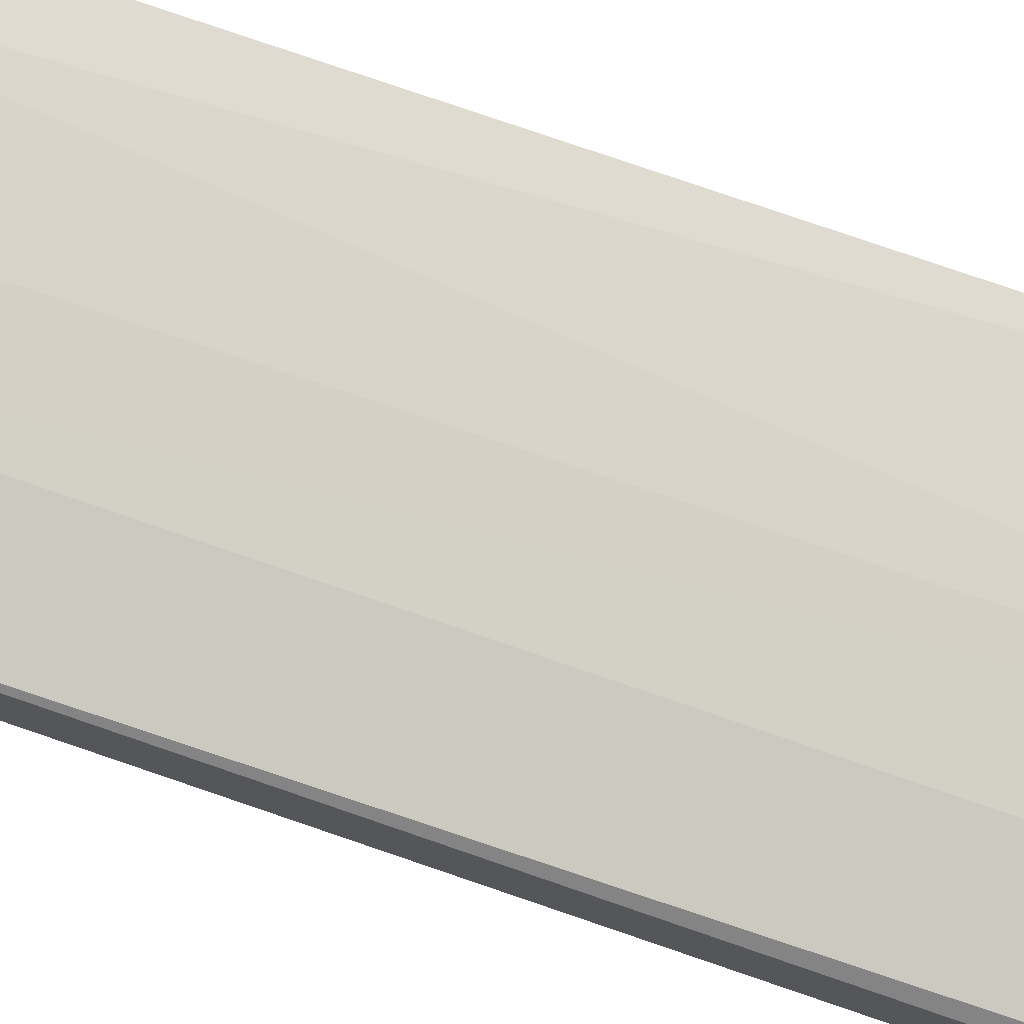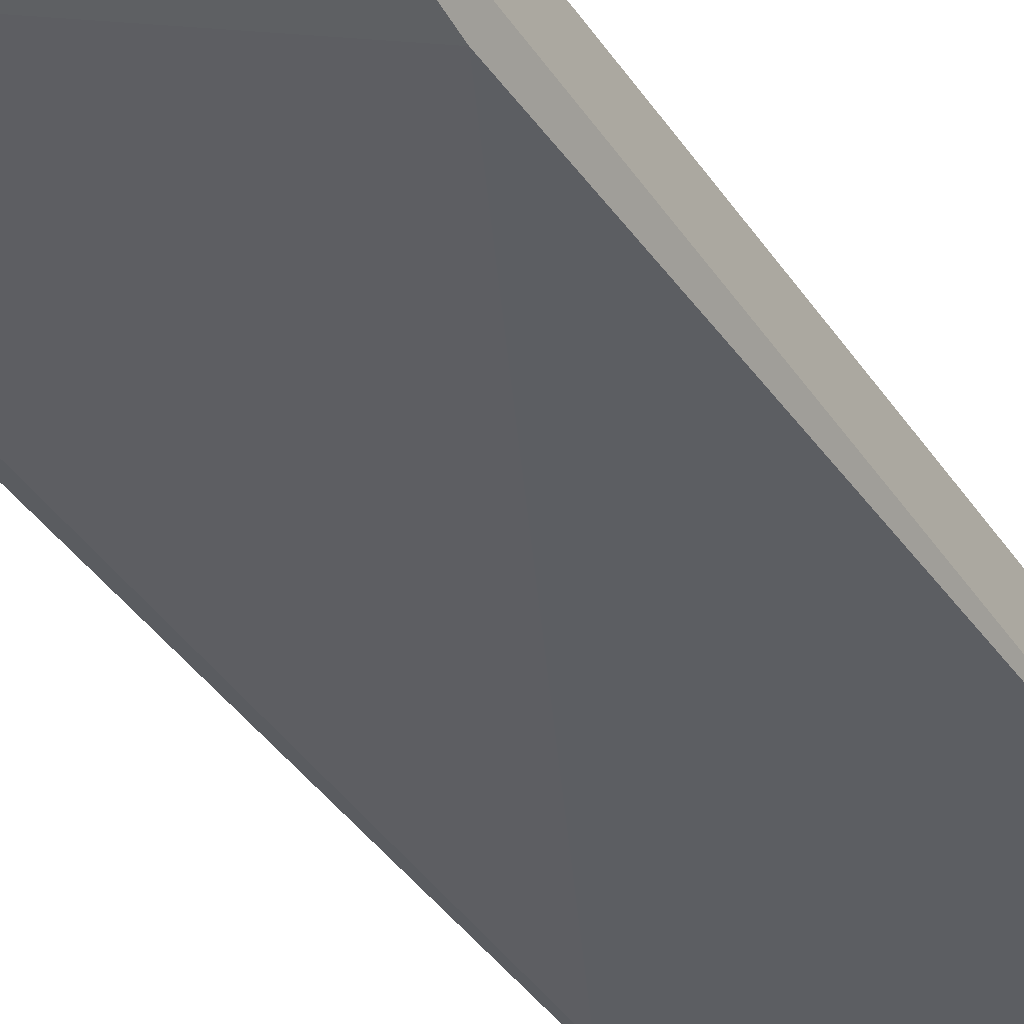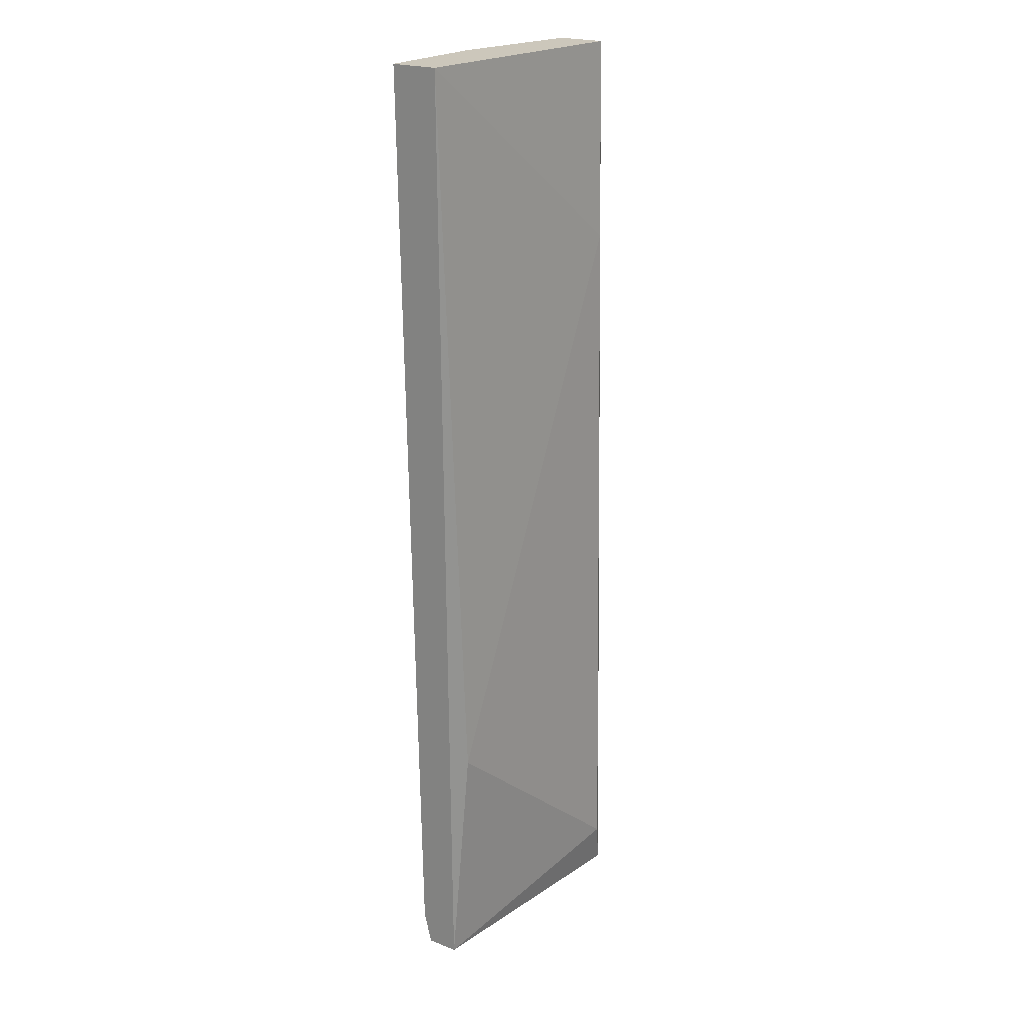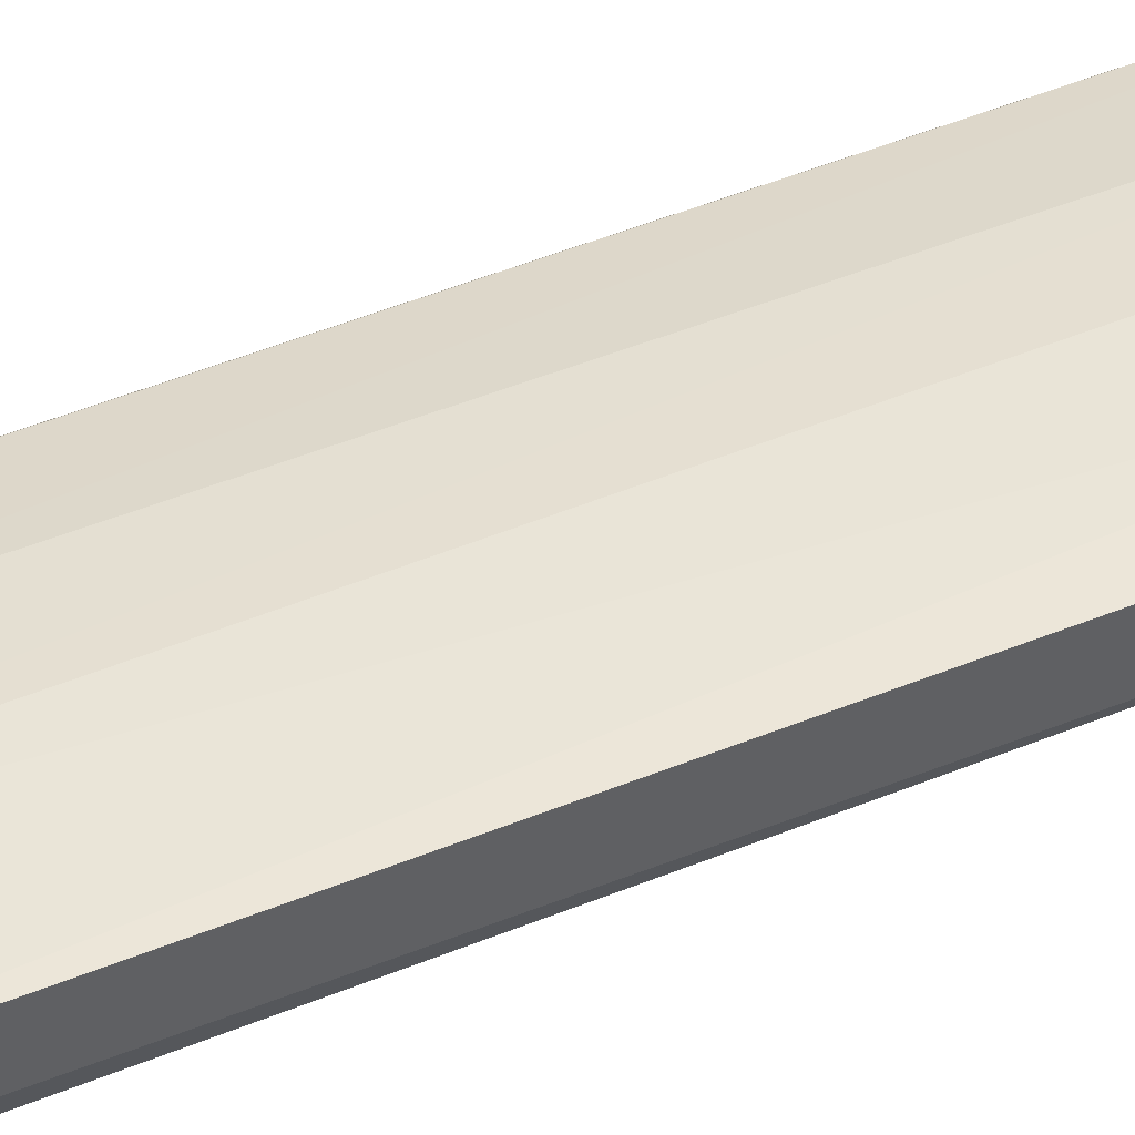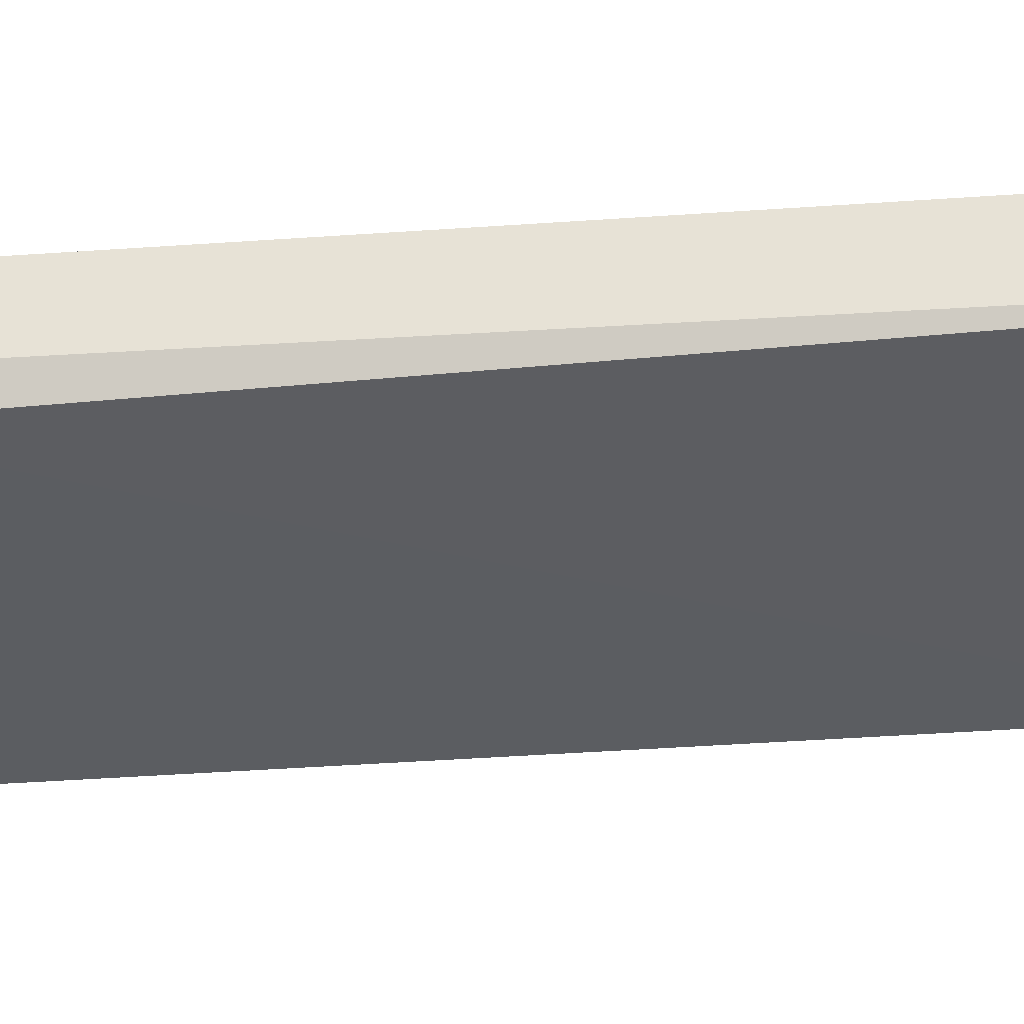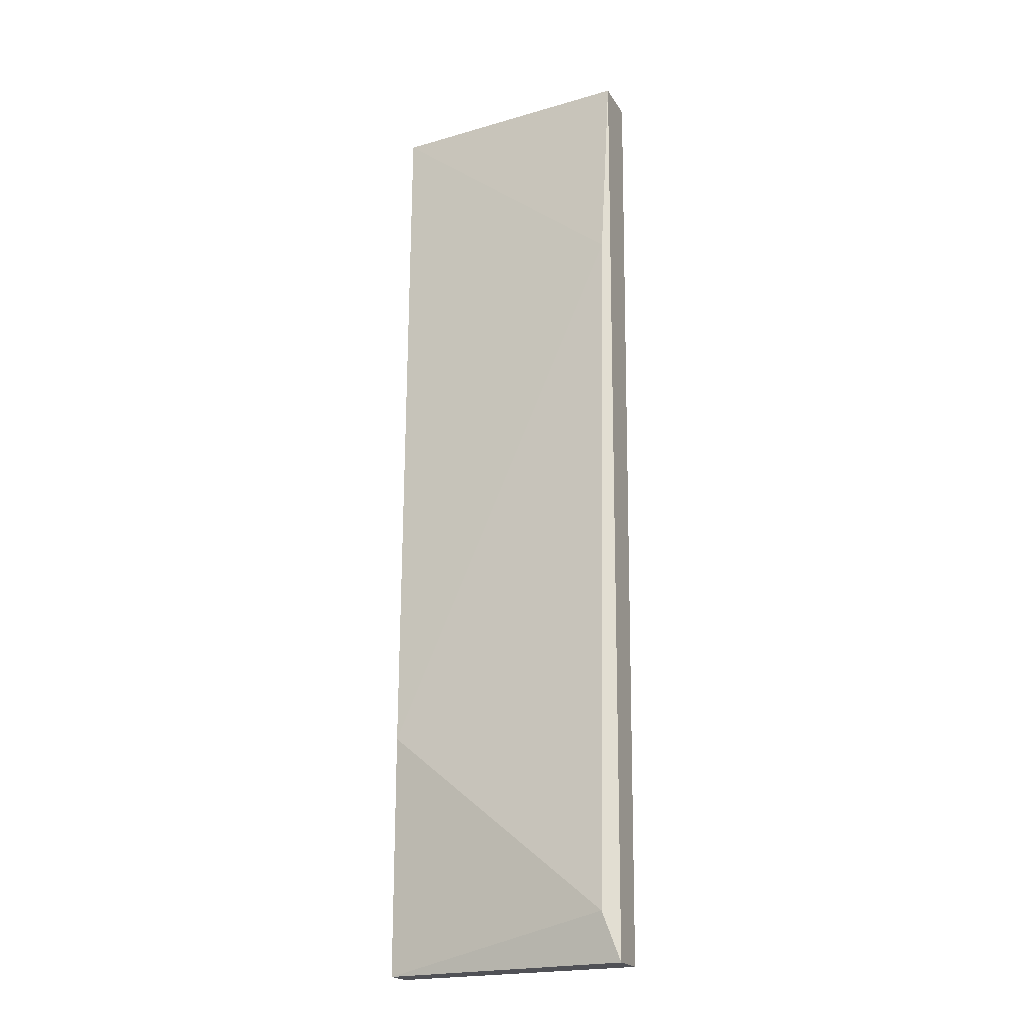
<metadata>
{"format":"obj","ext":"obj","renderer":"f3d","projection":"perspective","resolution":1024,"background":"white","views":[{"elev":73.3,"azim":109.0,"up":"+Y"},{"elev":-38.4,"azim":-150.9,"up":"+Y"},{"elev":21.6,"azim":-56.0,"up":"+Z"},{"elev":45.2,"azim":-114.7,"up":"+Y"},{"elev":-30.6,"azim":-85.2,"up":"+Y"},{"elev":-20.4,"azim":22.6,"up":"+Z"}]}
</metadata>
<code>
v -0.02686 0.02811 0.06852
v -0.02686 0.02518 0.06852
v -0.02441 0.02811 0.06071
v -0.01124 0.02665 0.06852
v -0.01124 0.02372 0.06852
v -0.01124 0.02274 0.009454
v -0.02637 0.02372 0.0241
v -0.02002 0.02713 0.009945
v -0.02686 0.02665 0.009454
v -0.01173 0.02567 0.009945
v -0.01221 0.02226 0.01239
v -0.02686 0.0247 0.009454
v -0.01563 0.02762 0.06753
v -0.01173 0.02323 0.05631
v -0.02686 0.02713 0.01141
v -0.01954 0.02811 0.06852
v -0.01563 0.02665 0.01336
v -0.01124 0.02518 0.009454
f 4 13 16
f 9 1 15
f 8 3 16
f 3 1 16
f 13 8 16
f 10 8 17
f 9 8 18
f 8 13 17
f 13 4 17
f 4 6 18
f 6 9 18
f 1 3 15
f 8 10 18
f 4 10 17
f 8 9 15
f 1 4 16
f 7 11 14
f 3 8 15
f 10 4 18
f 4 5 6
f 5 4 2
f 9 2 1
f 7 2 12
f 2 9 12
f 2 4 1
f 6 11 12
f 11 7 12
f 6 5 14
f 5 2 14
f 2 7 14
f 11 6 14
f 9 6 12

</code>
